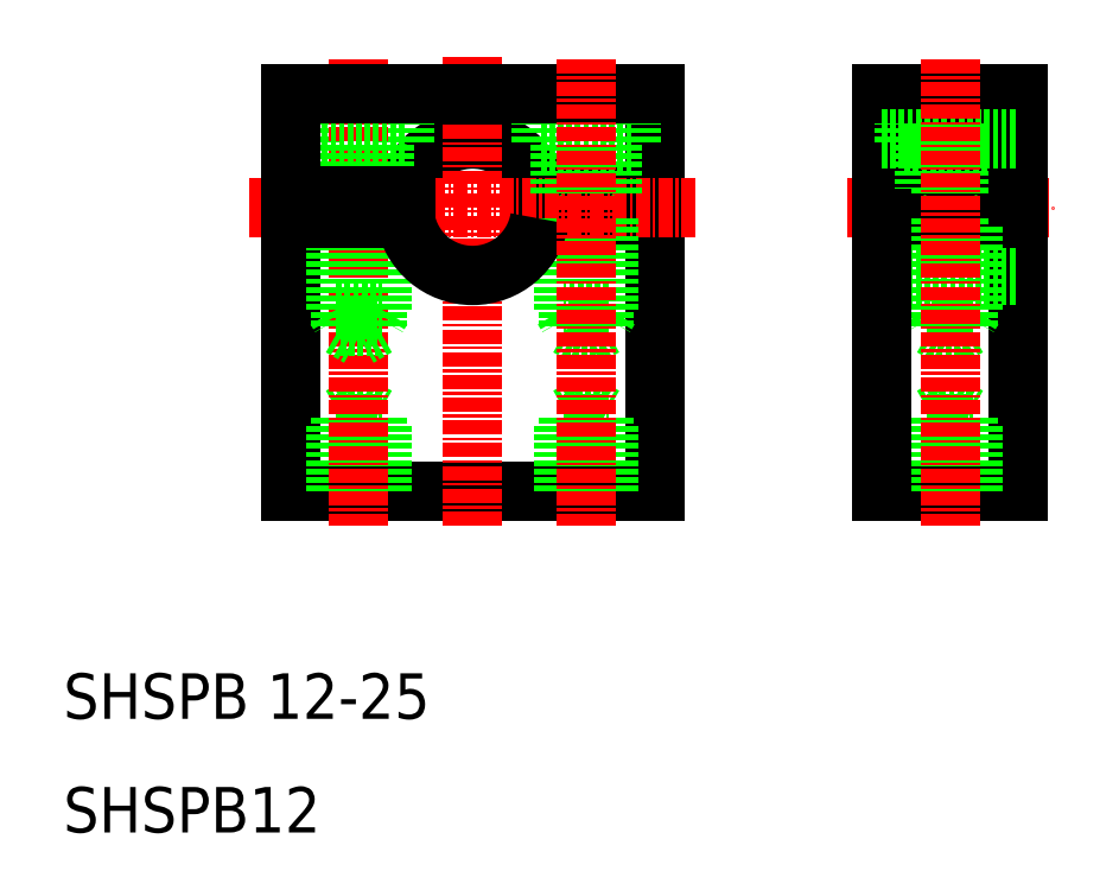
<metadata>
{"format":"dxf","ext":"dxf","renderer":"ezdxf+matplotlib","layout":"modelspace","background":"white","min_lineweight":24,"dpi":150}
</metadata>
<code>
0
SECTION
2
ENTITIES
0
LINE
8
CENTER
10
79
20
65
30
0
11
97
21
65
31
0
0
ARC
8
0
10
46
20
65
30
0
40
6
50
9.594
51
170.4
0
LINE
8
0
10
30
20
40
30
0
11
62
21
40
31
0
0
LINE
8
CENTER
10
46
20
37
30
0
11
46
21
78.44
31
0
0
LINE
8
0
10
30
20
40
30
0
11
30
21
64
31
0
0
LINE
8
0
10
37.6
20
40
30
0
11
37.6
21
46.6
31
0
0
LINE
8
0
10
34.4
20
40
30
0
11
34.4
21
46.6
31
0
0
LINE
8
0
10
38
20
40
30
0
11
38
21
46
31
0
0
LINE
8
0
10
34
20
40
30
0
11
34
21
46
31
0
0
LINE
8
0
10
34
20
46
30
0
11
38
21
46
31
0
0
LINE
8
0
10
34.4
20
46.6
30
0
11
36
21
47.52
31
0
0
LINE
8
0
10
34.4
20
46.6
30
0
11
37.6
21
46.6
31
0
0
LINE
8
0
10
36
20
47.52
30
0
11
37.6
21
46.6
31
0
0
LINE
8
0
10
94
20
40
30
0
11
94
21
64
31
0
0
LINE
8
0
10
82
20
75
30
0
11
82
21
66
31
0
0
LINE
8
0
10
62
20
40
30
0
11
62
21
64
31
0
0
LINE
8
0
10
54
20
46
30
0
11
58
21
46
31
0
0
LINE
8
0
10
54
20
40
30
0
11
54
21
46
31
0
0
LINE
8
0
10
57.6
20
40
30
0
11
57.6
21
46.6
31
0
0
LINE
8
0
10
54.4
20
40
30
0
11
54.4
21
46.6
31
0
0
LINE
8
0
10
58
20
40
30
0
11
58
21
46
31
0
0
LINE
8
0
10
56
20
47.52
30
0
11
57.6
21
46.6
31
0
0
LINE
8
0
10
54.4
20
46.6
30
0
11
57.6
21
46.6
31
0
0
LINE
8
0
10
54.4
20
46.6
30
0
11
56
21
47.52
31
0
0
LINE
8
0
10
82
20
40
30
0
11
94
21
40
31
0
0
LINE
8
0
10
82
20
59
30
0
11
94
21
59
31
0
0
LINE
8
0
10
89.6
20
40
30
0
11
89.6
21
46.6
31
0
0
LINE
8
0
10
86.4
20
40
30
0
11
86.4
21
46.6
31
0
0
LINE
8
0
10
90
20
40
30
0
11
90
21
46
31
0
0
LINE
8
0
10
86
20
40
30
0
11
86
21
46
31
0
0
LINE
8
0
10
86
20
46
30
0
11
90
21
46
31
0
0
LINE
8
0
10
88
20
47.52
30
0
11
89.6
21
46.6
31
0
0
LINE
8
0
10
86.4
20
46.6
30
0
11
89.6
21
46.6
31
0
0
LINE
8
0
10
86.4
20
46.6
30
0
11
88
21
47.52
31
0
0
LINE
8
0
10
51.92
20
66
30
0
11
62
21
66
31
0
0
LINE
8
0
10
51.92
20
64
30
0
11
62
21
64
31
0
0
LINE
8
0
10
62
20
66
30
0
11
62
21
75
31
0
0
LINE
8
0
10
94
20
64
30
0
11
82
21
64
31
0
0
LINE
8
0
10
94
20
66
30
0
11
82
21
66
31
0
0
TEXT
8
0
10
10
20
20
30
0
40
4
1
SHSPB 12-25
0
TEXT
8
0
10
10
20
10
30
0
40
4
1
SHSPB12
0
LINE
8
0
10
40
20
75
30
0
11
40
21
70.5
31
0
0
LINE
8
0
10
32
20
75
30
0
11
32
21
70.5
31
0
0
LINE
8
CENTER
10
36
20
78.02
30
0
11
36
21
37
31
0
0
LINE
8
0
10
34
20
64
30
0
11
34
21
56
31
0
0
LINE
8
0
10
38
20
64
30
0
11
38
21
56
31
0
0
LINE
8
0
10
37.6
20
64
30
0
11
37.6
21
54.5
31
0
0
LINE
8
0
10
34.4
20
64
30
0
11
34.4
21
54.5
31
0
0
LINE
8
0
10
34
20
56
30
0
11
38
21
56
31
0
0
LINE
8
0
10
34.4
20
54.5
30
0
11
37.6
21
54.5
31
0
0
LINE
8
0
10
37.6
20
54.5
30
0
11
36
21
53.58
31
0
0
LINE
8
0
10
34
20
56
30
0
11
34.4
21
55.31
31
0
0
LINE
8
0
10
34.4
20
54.5
30
0
11
36
21
53.58
31
0
0
LINE
8
0
10
38
20
56
30
0
11
37.6
21
55.31
31
0
0
LINE
8
0
10
40
20
70.5
30
0
11
32
21
70.5
31
0
0
LINE
8
0
10
33.75
20
70.5
30
0
11
33.75
21
66
31
0
0
LINE
8
0
10
38.25
20
70.5
30
0
11
38.25
21
66
31
0
0
LINE
8
CENTER
10
65.59
20
65
30
0
11
26.4
21
65
31
0
0
LINE
8
0
10
60
20
75
30
0
11
60
21
70.5
31
0
0
LINE
8
0
10
52
20
75
30
0
11
52
21
70.5
31
0
0
LINE
8
0
10
54
20
64
30
0
11
54
21
56
31
0
0
LINE
8
0
10
54.4
20
64
30
0
11
54.4
21
54.5
31
0
0
LINE
8
0
10
57.6
20
64
30
0
11
57.6
21
54.5
31
0
0
LINE
8
0
10
58
20
64
30
0
11
58
21
56
31
0
0
LINE
8
0
10
57.6
20
54.5
30
0
11
56
21
53.58
31
0
0
LINE
8
0
10
57.6
20
54.5
30
0
11
54.4
21
54.5
31
0
0
LINE
8
0
10
58
20
56
30
0
11
54
21
56
31
0
0
LINE
8
0
10
54
20
56
30
0
11
54.4
21
55.31
31
0
0
LINE
8
0
10
54.4
20
54.5
30
0
11
56
21
53.58
31
0
0
LINE
8
0
10
58
20
56
30
0
11
57.6
21
55.31
31
0
0
LINE
8
0
10
52
20
70.5
30
0
11
60
21
70.5
31
0
0
LINE
8
0
10
53.75
20
70.5
30
0
11
53.75
21
66
31
0
0
LINE
8
0
10
58.25
20
70.5
30
0
11
58.25
21
66
31
0
0
LINE
8
0
10
40.08
20
64
30
0
11
30
21
64
31
0
0
LINE
8
0
10
40.08
20
66
30
0
11
30
21
66
31
0
0
LINE
8
0
10
62
20
75
30
0
11
30
21
75
31
0
0
LINE
8
0
10
92
20
75
30
0
11
92
21
70.5
31
0
0
LINE
8
0
10
84
20
75
30
0
11
84
21
70.5
31
0
0
LINE
8
0
10
84
20
70.5
30
0
11
92
21
70.5
31
0
0
LINE
8
0
10
89.6
20
54.5
30
0
11
88
21
53.58
31
0
0
LINE
8
0
10
90
20
56
30
0
11
86
21
56
31
0
0
LINE
8
0
10
89.6
20
54.5
30
0
11
86.4
21
54.5
31
0
0
LINE
8
0
10
86
20
64
30
0
11
86
21
56
31
0
0
LINE
8
0
10
86.4
20
64
30
0
11
86.4
21
54.5
31
0
0
LINE
8
0
10
86
20
56
30
0
11
86.4
21
55.31
31
0
0
LINE
8
0
10
86.4
20
54.5
30
0
11
88
21
53.58
31
0
0
LINE
8
0
10
85.75
20
70.5
30
0
11
85.75
21
66
31
0
0
LINE
8
0
10
90
20
64
30
0
11
90
21
56
31
0
0
LINE
8
0
10
89.6
20
64
30
0
11
89.6
21
54.5
31
0
0
LINE
8
0
10
90
20
56
30
0
11
89.6
21
55.31
31
0
0
LINE
8
0
10
90.25
20
70.5
30
0
11
90.25
21
66
31
0
0
LINE
8
0
10
82
20
75
30
0
11
94
21
75
31
0
0
LINE
8
0
10
94
20
66
30
0
11
94
21
75
31
0
0
LINE
8
0
10
82
20
64
30
0
11
82
21
40
31
0
0
ARC
8
0
10
46
20
65
30
0
40
6
50
189.6
51
350.4
0
LINE
8
0
10
30
20
66
30
0
11
30
21
75
31
0
0
LINE
8
0
10
82
20
71
30
0
11
94
21
71
31
0
0
LINE
8
CENTER
10
56
20
78.02
30
0
11
56
21
37
31
0
0
LINE
8
CENTER
10
88
20
78.02
30
0
11
88
21
37
31
0
0
ENDSEC
0
EOF

</code>
